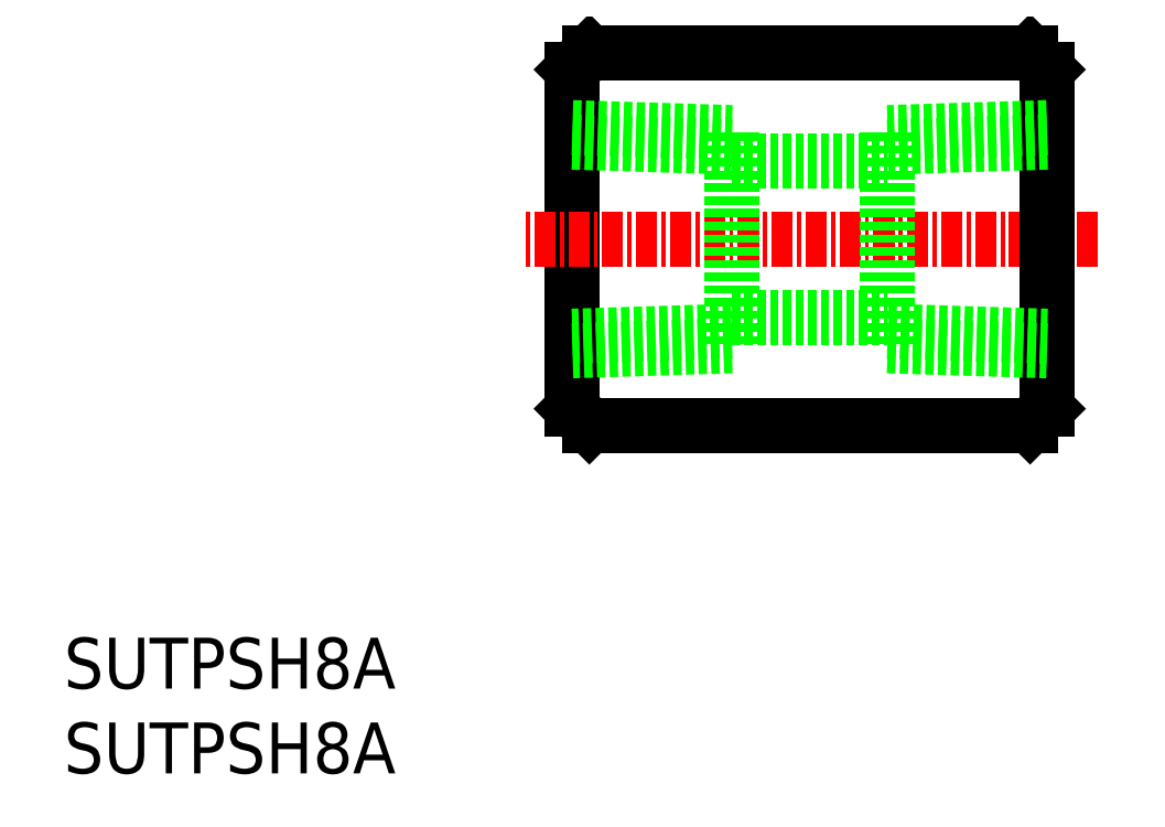
<metadata>
{"format":"dxf","ext":"dxf","renderer":"ezdxf+matplotlib","layout":"modelspace","background":"white","min_lineweight":24,"dpi":150}
</metadata>
<code>
0
SECTION
2
ENTITIES
0
INSERT
8
0
2
*U2
10
0
20
0
30
0
0
INSERT
8
0
2
*U3
10
0
20
0
30
0
0
LINE
8
0
10
30
20
41.5
30
0
11
30
21
21.5
31
0
0
LINE
8
CENTER
10
61
20
31.5
30
0
11
27
21
31.5
31
0
0
LINE
8
0
10
57
20
42.5
30
0
11
31
21
42.5
31
0
0
LINE
8
0
10
57
20
20.5
30
0
11
31
21
20.5
31
0
0
LINE
8
0
10
58
20
41.5
30
0
11
58
21
21.5
31
0
0
LINE
8
0
10
31
20
42.5
30
0
11
30
21
41.5
31
0
0
LINE
8
0
10
57
20
42.5
30
0
11
58
21
41.5
31
0
0
LINE
8
0
10
58
20
21.5
30
0
11
57
21
20.5
31
0
0
LINE
8
0
10
30
20
21.5
30
0
11
31
21
20.5
31
0
0
LINE
8
0
10
39.4
20
26.9
30
0
11
48.6
21
26.9
31
0
0
LINE
8
0
10
39.4
20
36.1
30
0
11
48.6
21
36.1
31
0
0
LINE
8
0
10
39.4
20
37.78
30
0
11
39.4
21
25.22
31
0
0
LINE
8
0
10
39.4
20
25.22
30
0
11
30
21
24.92
31
0
0
LINE
8
0
10
39.4
20
26.07
30
0
11
30
21
25.78
31
0
0
LINE
8
0
10
30
20
38.08
30
0
11
39.4
21
37.78
31
0
0
LINE
8
0
10
30
20
37.22
30
0
11
39.4
21
36.93
31
0
0
LINE
8
0
10
48.6
20
37.78
30
0
11
48.6
21
25.22
31
0
0
LINE
8
0
10
48.6
20
26.07
30
0
11
58
21
25.78
31
0
0
LINE
8
0
10
48.6
20
25.22
30
0
11
58
21
24.92
31
0
0
LINE
8
0
10
58
20
37.22
30
0
11
48.6
21
36.93
31
0
0
LINE
8
0
10
58
20
38.08
30
0
11
48.6
21
37.78
31
0
0
ENDSEC
0
EOF

</code>
